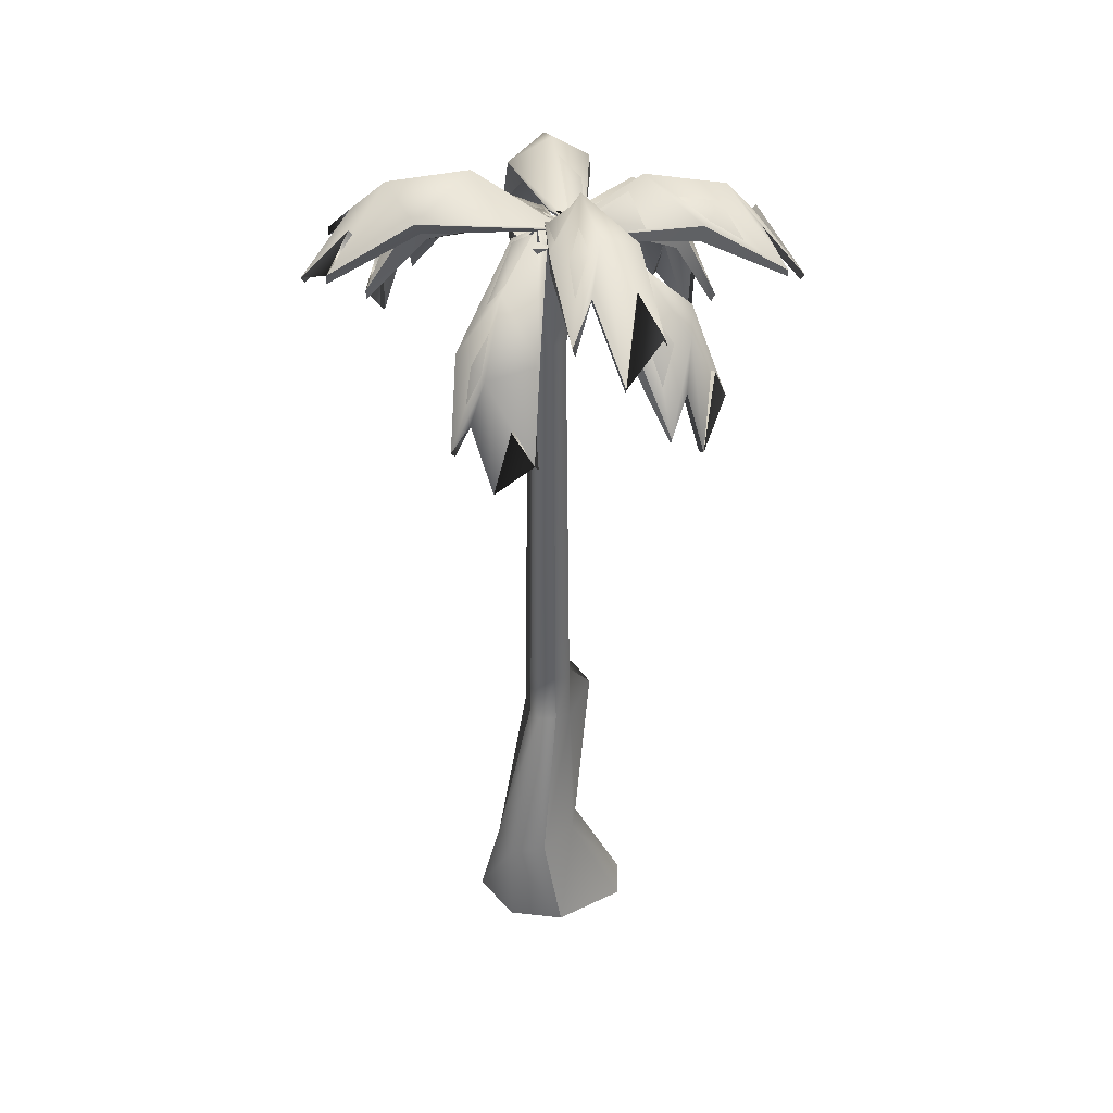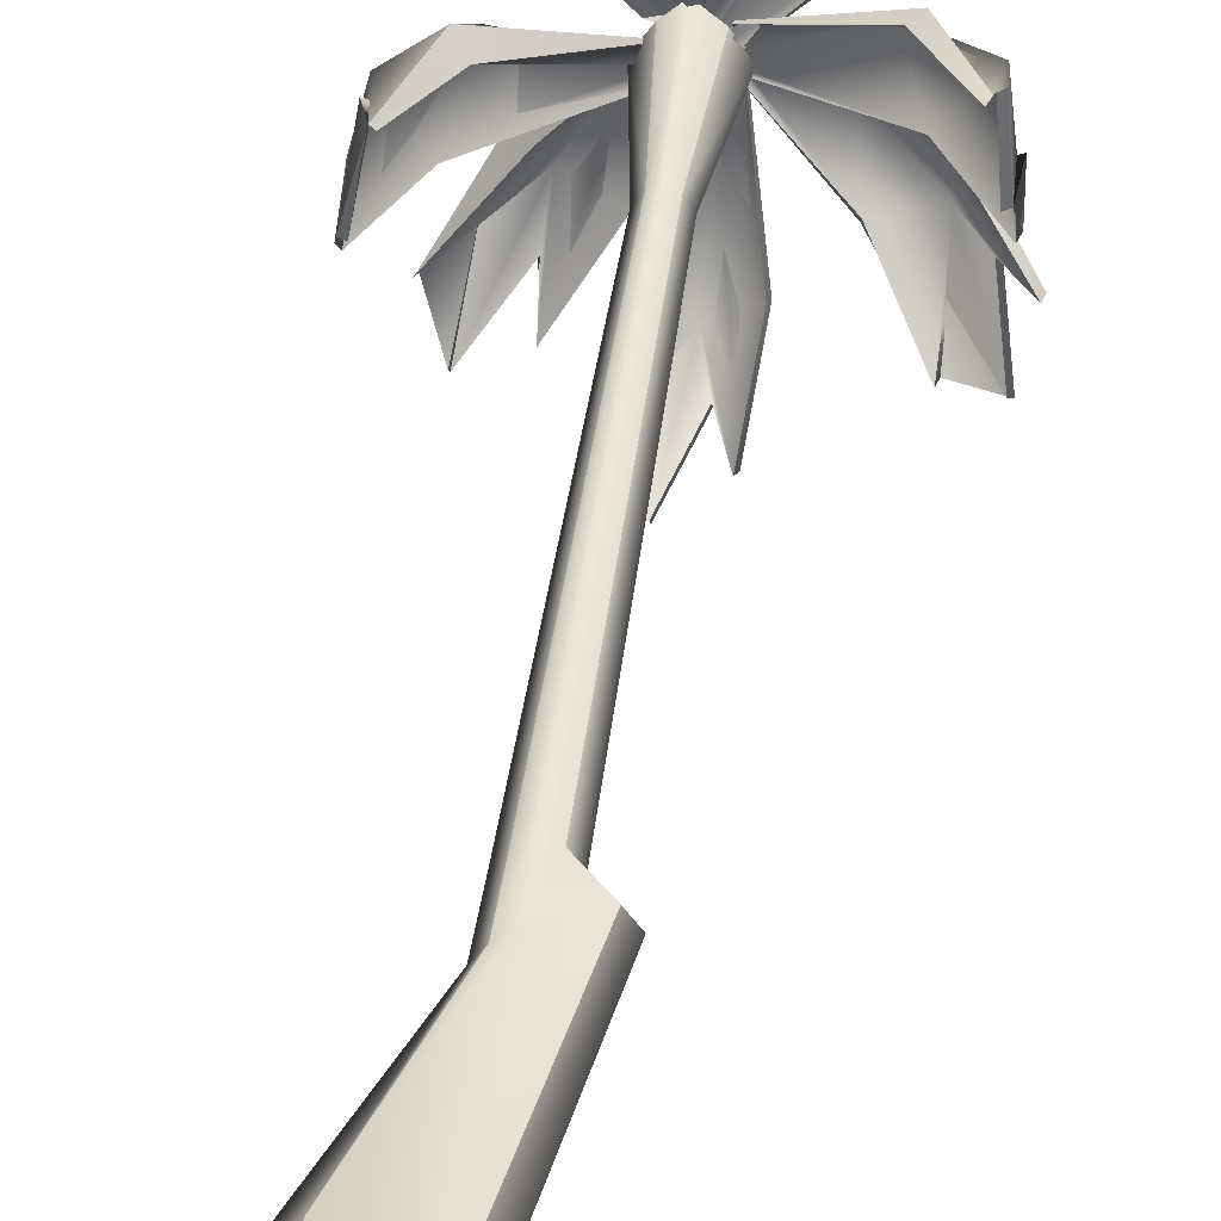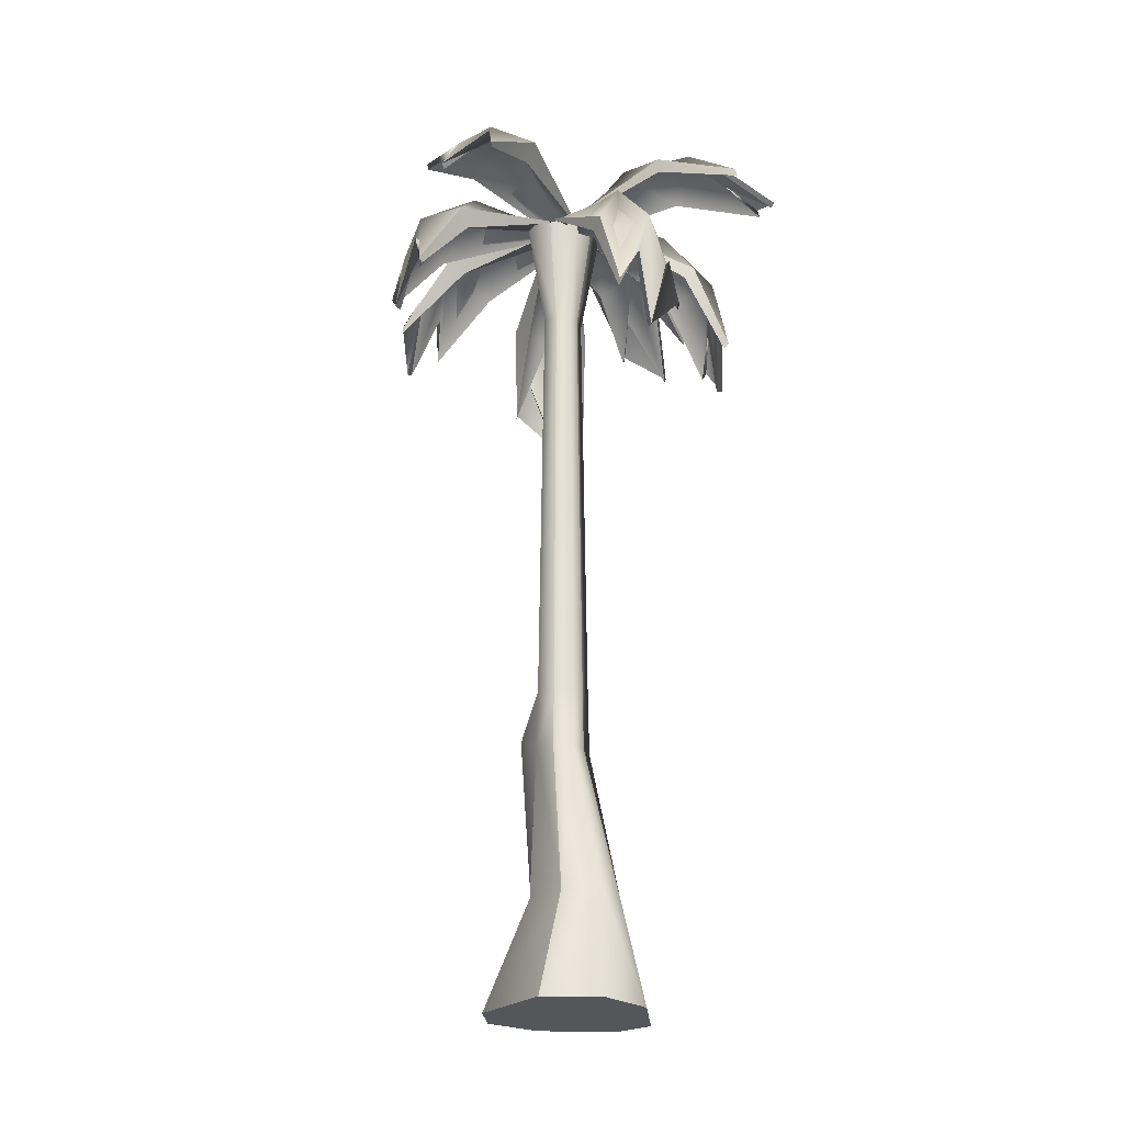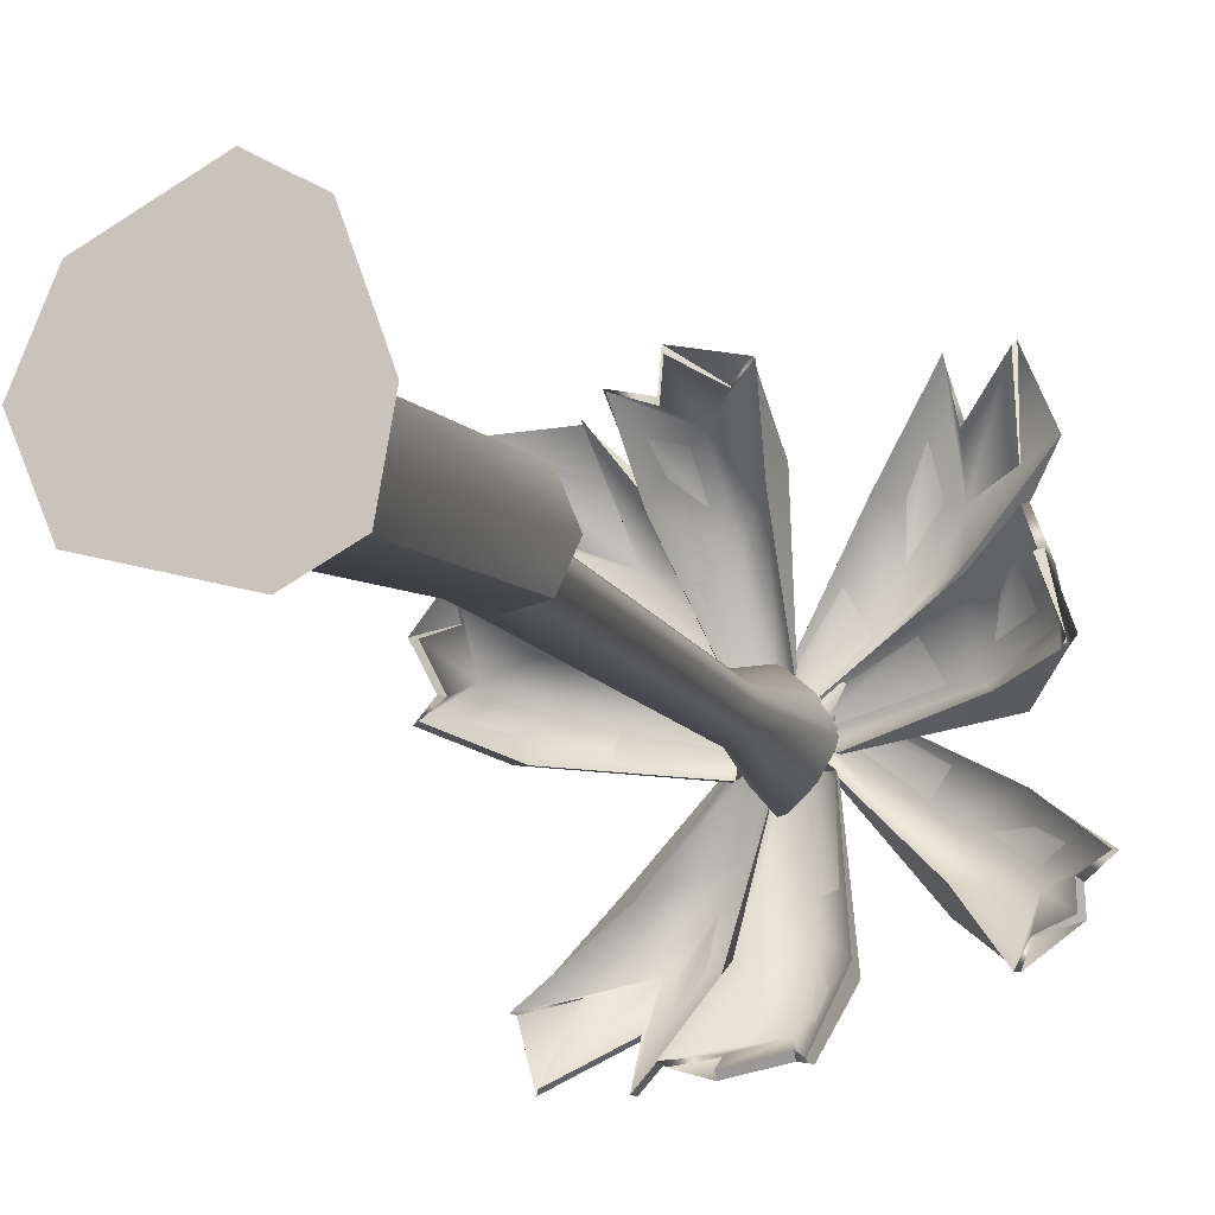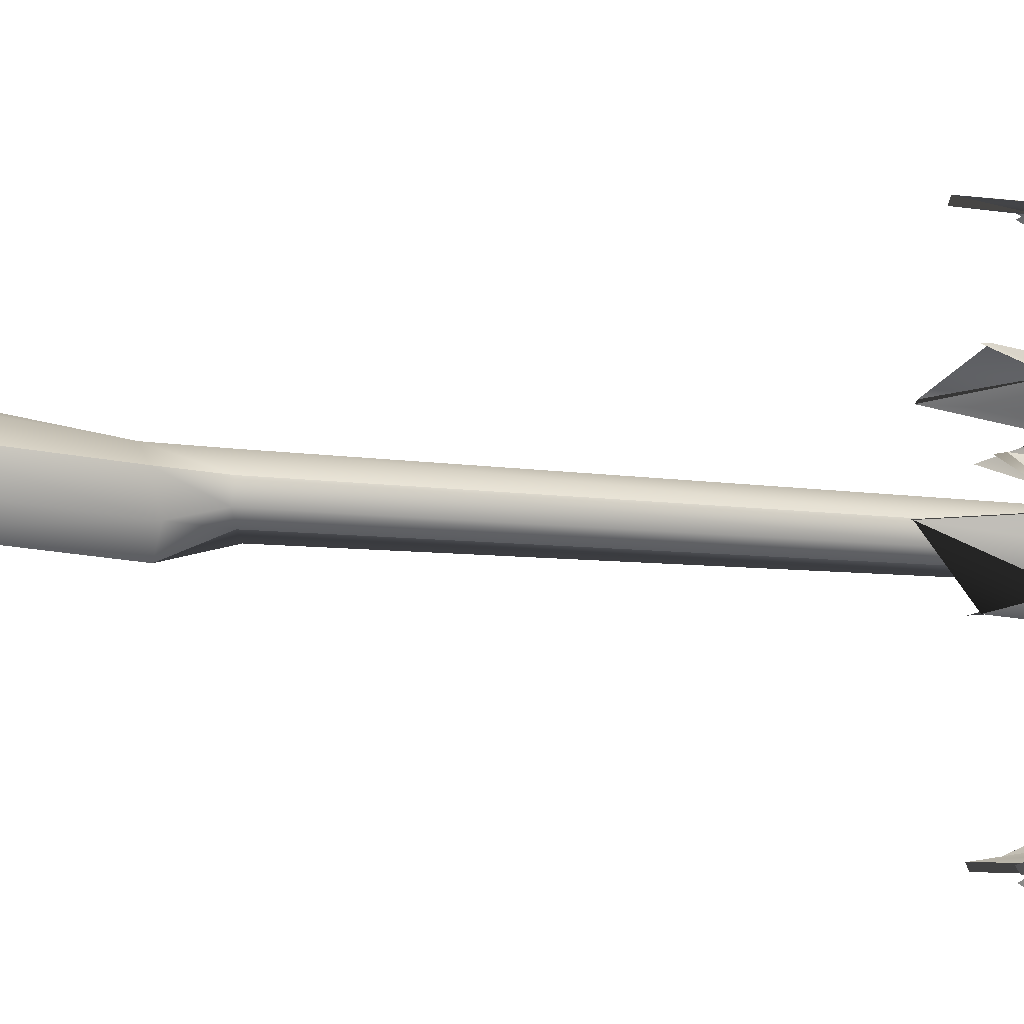
<metadata>
{"format":"obj","ext":"obj","renderer":"f3d","projection":"perspective","resolution":1024,"background":"white","views":[{"elev":40.4,"azim":-59.5,"up":"+Y"},{"elev":46.0,"azim":7.6,"up":"+Z"},{"elev":-25.5,"azim":-114.1,"up":"+Y"},{"elev":-10.2,"azim":15.3,"up":"+Z"},{"elev":18.2,"azim":100.6,"up":"+Z"}]}
</metadata>
<code>
v  -235.3 39.92 -12.97
v  -229.5 46.33 -10.73
v  -233.5 37.43 -17.04
v  -232.9 43.09 -12.22
v  -232.7 42.67 -11.93
v  -233.3 37.01 -16.75
v  -229.5 45.79 -10.68
v  -235.4 39.23 -12.93
v  -229.8 42.63 -13.8
v  -229.9 43.05 -14.1
v  -229.3 40.17 -16.95
v  -229.5 39.48 -16.91
v  -225.8 46.73 -4.899
v  -230.1 42.87 -7.21
v  -231.3 44.47 -6.866
v  -225.9 47.27 -4.947
v  -225.4 44.47 -10.8
v  -225.3 43.02 -10.68
v  -221.2 42.24 -0.8885
v  -221.9 41.63 1.221
v  -223.7 42.26 0.6466
v  -223.8 42.45 0.7246
v  -221.8 41.84 1.214
v  -221.1 42.45 -0.8956
o pCube25
g pCube25
f 1 2 3
f 3 4 1
f 5 6 7
f 7 8 5
f 4 5 8
f 8 1 4
f 9 10 11
f 11 12 9
f 7 13 14
f 14 8 7
f 1 8 14
f 14 15 1
f 15 16 2
f 2 1 15
f 12 11 17
f 17 18 12
f 9 12 7
f 7 6 9
f 18 13 7
f 7 12 18
f 11 2 16
f 16 17 11
f 10 3 2
f 2 11 10
f 19 20 13
f 13 18 19
f 14 13 20
f 20 21 14
f 15 14 21
f 21 22 15
f 23 16 15
f 15 22 23
f 17 16 23
f 23 24 17
f 18 17 24
f 24 19 18
f 3 10 9
f 3 9 6
f 3 6 5
f 3 5 4
f 21 20 19
f 19 24 23
f 21 19 23
f 21 23 22
v  -232.7 42.45 16.47
v  -231 48.13 9.854
v  -237.2 40.22 15.69
v  -232.1 45.33 13.72
v  -231.9 44.87 13.53
v  -236.9 39.76 15.5
v  -231 47.59 9.875
v  -232.7 41.77 16.71
v  -234.2 44.77 10.96
v  -234.5 45.23 11.15
v  -237.6 42.59 11.29
v  -237.6 41.92 11.53
v  -225.9 47.67 5.213
v  -227.7 44.41 10.13
v  -227 46.06 11.11
v  -225.9 48.22 5.191
v  -231.9 45.96 5.964
v  -231.9 44.5 6.021
v  -223.1 42.47 0.3826
v  -221 41.72 0.773
v  -221.2 42.55 2.624
v  -221.1 42.73 2.626
v  -221 41.92 0.6901
v  -223.1 42.67 0.2997
o pCube24
g pCube24
f 25 26 27
f 27 28 25
f 29 30 31
f 31 32 29
f 28 29 32
f 32 25 28
f 33 34 35
f 35 36 33
f 31 37 38
f 38 32 31
f 25 32 38
f 38 39 25
f 39 40 26
f 26 25 39
f 36 35 41
f 41 42 36
f 33 36 31
f 31 30 33
f 42 37 31
f 31 36 42
f 35 26 40
f 40 41 35
f 34 27 26
f 26 35 34
f 43 44 37
f 37 42 43
f 38 37 44
f 44 45 38
f 39 38 45
f 45 46 39
f 47 40 39
f 39 46 47
f 41 40 47
f 47 48 41
f 42 41 48
f 48 43 42
f 27 34 33
f 27 33 30
f 27 30 29
f 27 29 28
f 45 44 43
f 43 48 47
f 45 43 47
f 45 47 46
v  -206.4 29.44 1.965
v  -207.8 37.82 4.576
v  -206.9 26.32 5.944
v  -206.6 33.26 3.222
v  -207.1 33.1 3.08
v  -207.4 26.15 5.802
v  -208.2 37.39 4.506
v  -206.7 28.81 1.753
v  -208.2 33.37 6.407
v  -207.7 33.54 6.549
v  -208.2 30.19 8.854
v  -208.5 29.56 8.642
v  -213 41.95 2.606
v  -211.1 36.21 1.246
v  -209.6 37.23 0.344
v  -212.7 42.38 2.676
v  -211.6 37.79 7.167
v  -212.5 36.66 6.981
v  -220.6 41.65 2.21
v  -221.5 41.76 0.1064
v  -219.7 41.36 -0.605
v  -219.6 41.54 -0.6689
v  -221.5 41.96 0.1731
v  -220.5 41.84 2.277
o pCube20
g pCube20
f 49 50 51
f 51 52 49
f 53 54 55
f 55 56 53
f 52 53 56
f 56 49 52
f 57 58 59
f 59 60 57
f 55 61 62
f 62 56 55
f 49 56 62
f 62 63 49
f 63 64 50
f 50 49 63
f 60 59 65
f 65 66 60
f 57 60 55
f 55 54 57
f 66 61 55
f 55 60 66
f 59 50 64
f 64 65 59
f 58 51 50
f 50 59 58
f 67 68 61
f 61 66 67
f 62 61 68
f 68 69 62
f 63 62 69
f 69 70 63
f 71 64 63
f 63 70 71
f 65 64 71
f 71 72 65
f 66 65 72
f 72 67 66
f 51 58 57
f 51 57 54
f 51 54 53
f 51 53 52
f 69 68 67
f 67 72 71
f 69 67 71
f 69 71 70
v  -225.9 32.16 -16.24
v  -221.5 39.73 -14.67
v  -222.5 28.44 -17.21
v  -223.9 35.67 -15.96
v  -223.9 35.45 -15.46
v  -222.6 28.22 -16.71
v  -221.5 39.27 -14.37
v  -226.1 31.53 -15.98
v  -220.5 35.07 -15.34
v  -220.4 35.28 -15.85
v  -218.7 31.58 -16.3
v  -219 30.96 -16.05
v  -221.3 43.25 -8.728
v  -224.1 38.14 -10.77
v  -225.2 39.5 -11.86
v  -221.2 43.71 -9.025
v  -218.1 38.73 -11.79
v  -218.3 37.52 -11
v  -219.9 41.82 -1.389
v  -221.6 42.1 0.0901
v  -222.8 42.11 -1.547
v  -222.9 42.3 -1.593
v  -221.5 42.3 0.0207
v  -219.8 42.02 -1.458
o pCube19
g pCube19
f 73 74 75
f 75 76 73
f 77 78 79
f 79 80 77
f 76 77 80
f 80 73 76
f 81 82 83
f 83 84 81
f 79 85 86
f 86 80 79
f 73 80 86
f 86 87 73
f 87 88 74
f 74 73 87
f 84 83 89
f 89 90 84
f 81 84 79
f 79 78 81
f 90 85 79
f 79 84 90
f 83 74 88
f 88 89 83
f 82 75 74
f 74 83 82
f 91 92 85
f 85 90 91
f 86 85 92
f 92 93 86
f 87 86 93
f 93 94 87
f 95 88 87
f 87 94 95
f 89 88 95
f 95 96 89
f 90 89 96
f 96 91 90
f 75 82 81
f 75 81 78
f 75 78 77
f 75 77 76
f 93 92 91
f 91 96 95
f 93 91 95
f 93 95 94
v  -208.1 38.47 13.71
v  -213.8 45.04 11.93
v  -209.7 35.89 17.79
v  -210.4 41.7 13.16
v  -210.6 41.28 12.87
v  -209.9 35.47 17.49
v  -213.8 44.49 11.87
v  -207.9 37.77 13.64
v  -213.5 41.24 14.88
v  -213.3 41.65 15.18
v  -213.8 38.7 17.98
v  -213.7 38 17.91
v  -217.8 45.66 6.3
v  -213.5 41.67 8.292
v  -212.3 43.25 7.934
v  -217.7 46.21 6.362
v  -218 43.25 12.15
v  -218.1 41.8 11.99
v  -222.7 41.38 2.396
v  -222.1 40.82 0.238
v  -220.2 41.4 0.7397
v  -220.2 41.59 0.6655
v  -222.2 41.03 0.2542
v  -222.8 41.59 2.412
o pCube23
g pCube23
f 97 98 99
f 99 100 97
f 101 102 103
f 103 104 101
f 100 101 104
f 104 97 100
f 105 106 107
f 107 108 105
f 103 109 110
f 110 104 103
f 97 104 110
f 110 111 97
f 111 112 98
f 98 97 111
f 108 107 113
f 113 114 108
f 105 108 103
f 103 102 105
f 114 109 103
f 103 108 114
f 107 98 112
f 112 113 107
f 106 99 98
f 98 107 106
f 115 116 109
f 109 114 115
f 110 109 116
f 116 117 110
f 111 110 117
f 117 118 111
f 119 112 111
f 111 118 119
f 113 112 119
f 119 120 113
f 114 113 120
f 120 115 114
f 99 106 105
f 99 105 102
f 99 102 101
f 99 101 100
f 117 116 115
f 115 120 119
f 117 115 119
f 117 119 118
v  -209.8 34.7 -12.05
v  -209.9 42.41 -7.637
v  -206.2 31.66 -10.1
v  -209.5 38.34 -10.35
v  -209.9 38.04 -10.07
v  -206.6 31.36 -9.817
v  -210 41.91 -7.499
v  -210 34.02 -12.09
v  -207.7 38.09 -7.299
v  -207.4 38.39 -7.583
v  -205.2 35.07 -6.549
v  -205.4 34.39 -6.586
v  -215 44.89 -3.751
v  -214.1 39.87 -7.245
v  -214.2 41.25 -8.734
v  -214.8 45.39 -3.889
v  -209.8 41.39 -3.196
v  -210.2 40.05 -2.828
v  -219.4 42.46 1.985
v  -221.6 42.26 1.558
v  -221.2 42.38 -0.4143
v  -221.2 42.57 -0.4813
v  -221.6 42.47 1.578
v  -219.3 42.67 2.005
o pCube22
g pCube22
f 121 122 123
f 123 124 121
f 125 126 127
f 127 128 125
f 124 125 128
f 128 121 124
f 129 130 131
f 131 132 129
f 127 133 134
f 134 128 127
f 121 128 134
f 134 135 121
f 135 136 122
f 122 121 135
f 132 131 137
f 137 138 132
f 129 132 127
f 127 126 129
f 138 133 127
f 127 132 138
f 131 122 136
f 136 137 131
f 130 123 122
f 122 131 130
f 139 140 133
f 133 138 139
f 134 133 140
f 140 141 134
f 135 134 141
f 141 142 135
f 143 136 135
f 135 142 143
f 137 136 143
f 143 144 137
f 138 137 144
f 144 139 138
f 123 130 129
f 123 129 126
f 123 126 125
f 123 125 124
f 141 140 139
f 139 144 143
f 141 139 143
f 141 143 142
v  -221.1 30.07 16.42
v  -225.3 37.75 15.12
v  -224.4 26.23 16.31
v  -223.1 33.57 16.27
v  -222.9 33.42 15.76
v  -224.3 26.08 15.79
v  -225.2 37.34 14.78
v  -220.8 29.48 16.14
v  -226.3 33.03 14.99
v  -226.4 33.18 15.5
v  -228.1 29.44 15.16
v  -227.8 28.86 14.87
v  -224.6 42.04 9.756
v  -222 36.72 11.57
v  -221.2 37.93 13
v  -224.7 42.45 10.1
v  -228.1 37.13 11.59
v  -227.8 36.03 10.68
v  -224.7 41.6 2.153
v  -222.7 42.09 1.054
v  -221.8 41.88 2.864
v  -221.8 42.07 2.943
v  -222.8 42.27 1.133
v  -224.8 41.78 2.232
o pCube21
g pCube21
f 145 146 147
f 147 148 145
f 149 150 151
f 151 152 149
f 148 149 152
f 152 145 148
f 153 154 155
f 155 156 153
f 151 157 158
f 158 152 151
f 145 152 158
f 158 159 145
f 159 160 146
f 146 145 159
f 156 155 161
f 161 162 156
f 153 156 151
f 151 150 153
f 162 157 151
f 151 156 162
f 155 146 160
f 160 161 155
f 154 147 146
f 146 155 154
f 163 164 157
f 157 162 163
f 158 157 164
f 164 165 158
f 159 158 165
f 165 166 159
f 167 160 159
f 159 166 167
f 161 160 167
f 167 168 161
f 162 161 168
f 168 163 162
f 147 154 153
f 147 153 150
f 147 150 149
f 147 149 148
f 165 164 163
f 163 168 167
f 165 163 167
f 165 167 166
v  -234.9 27.75 6.278
v  -236.3 35.71 2.603
v  -235.8 24.11 2.856
v  -235.9 31.32 4.756
v  -235.4 31.24 4.651
v  -235.3 24.02 2.751
v  -235.9 35.34 2.536
v  -234.4 27.19 6.383
v  -236.1 31.1 1.232
v  -236.6 31.18 1.337
v  -236.6 27.6 -0.6564
v  -236.2 27.04 -0.5518
v  -231.5 40.62 1.462
v  -231.6 35 4.04
v  -232.6 35.99 5.467
v  -231.9 40.99 1.528
v  -234.2 35.67 -1.463
v  -233.2 34.69 -1.641
v  -224.7 41.18 -1.836
v  -222.9 41.72 -0.4652
v  -224.1 41.23 1.091
v  -224.2 41.41 1.173
v  -223.1 41.89 -0.5033
v  -224.8 41.35 -1.874
o pCube18
g pCube18
f 169 170 171
f 171 172 169
f 173 174 175
f 175 176 173
f 172 173 176
f 176 169 172
f 177 178 179
f 179 180 177
f 175 181 182
f 182 176 175
f 169 176 182
f 182 183 169
f 183 184 170
f 170 169 183
f 180 179 185
f 185 186 180
f 177 180 175
f 175 174 177
f 186 181 175
f 175 180 186
f 179 170 184
f 184 185 179
f 178 171 170
f 170 179 178
f 187 188 181
f 181 186 187
f 182 181 188
f 188 189 182
f 183 182 189
f 189 190 183
f 191 184 183
f 183 190 191
f 185 184 191
f 191 192 185
f 186 185 192
f 192 187 186
f 171 178 177
f 171 177 174
f 171 174 173
f 171 173 172
f 189 188 187
f 187 192 191
f 189 187 191
f 189 191 190
v  -224 -27.32 3.765
v  -222.3 -36.55 8.264
v  -218.9 -36.55 6.418
v  -221.6 -27.32 2.748
v  -222.5 41.3 -3.818
v  -222.5 41.3 0.0563
v  -219.4 41.3 0.1506
v  -220.7 41.3 -2.067
v  -220.9 -36.55 -6.602
v  -224 -27.32 -3.74
v  -221.6 -27.32 -2.573
v  -217.5 -36.55 -4.744
v  -216.7 -36.55 0.1432
v  -220.9 -36.55 0.0804
v  -220.7 -27.32 0.1183
v  -228.2 -36.55 -4.744
v  -230.2 -36.55 0.1432
v  -230.1 -27.32 0.1183
v  -227.9 -27.32 -2.573
v  -221.5 30.92 1.17
v  -222.4 30.92 1.936
v  -222.5 -7.93 2.458
v  -221.3 -7.93 1.484
v  -221.5 30.92 -1.032
v  -220.9 30.92 0.0817
v  -220.5 -7.93 0.1006
v  -221.3 -7.93 -1.315
v  -222.5 -7.93 -2.433
v  -222.4 30.92 -1.912
v  -223.4 -7.93 -1.315
v  -224.3 -7.93 0.1006
v  -223.9 30.92 0.0817
v  -223.2 30.92 -1.032
v  -222.5 -13.1 2.567
v  -218.7 -11.48 2.596
v  -217.8 -10.67 0.1045
v  -218.7 -11.48 -2.421
v  -222.5 -13.1 -2.542
v  -224.4 -13.1 0.1045
v  -223.5 -13.1 -1.374
v  -225.3 41.3 0.1506
v  -224 41.3 -2.067
v  -223.4 -7.93 1.484
v  -223.2 30.92 1.17
v  -227.9 -27.32 2.748
v  -223.5 -13.1 1.55
v  -228.2 -36.55 4.92
v  -224 41.3 2.318
v  -222.5 41.3 3.843
v  -220.7 41.3 2.318
o palmTreeBase
g palmTreeBase
f 193 194 195
f 195 196 193
f 197 198 199
f 199 200 197
f 201 202 203
f 203 204 201
f 205 206 201
f 201 204 205
f 207 205 204
f 204 203 207
f 208 209 210
f 210 211 208
f 212 213 214
f 214 215 212
f 216 217 218
f 218 219 216
f 219 220 221
f 221 216 219
f 222 223 224
f 224 225 222
f 226 193 196
f 196 227 226
f 228 207 203
f 203 229 228
f 203 202 230
f 230 229 203
f 211 210 231
f 231 232 211
f 208 201 206
f 206 209 208
f 211 202 201
f 201 208 211
f 230 202 211
f 211 232 230
f 225 221 220
f 220 222 225
f 233 198 197
f 197 234 233
f 235 214 213
f 213 236 235
f 237 193 226
f 226 238 237
f 239 194 193
f 193 237 239
f 231 210 237
f 237 238 231
f 236 224 223
f 223 235 236
f 240 241 198
f 198 233 240
f 199 198 241
f 241 242 199
f 215 218 217
f 217 212 215
f 196 207 228
f 228 227 196
f 195 205 207
f 207 196 195
f 194 206 205
f 205 195 194
f 209 206 194
f 194 239 209
f 210 209 239
f 239 237 210
f 233 224 236
f 236 240 233
f 225 224 233
f 233 234 225
f 197 221 225
f 225 234 197
f 216 221 197
f 197 200 216
f 199 217 216
f 216 200 199
f 212 217 199
f 199 242 212
f 241 213 212
f 212 242 241
f 236 213 241
f 241 240 236
f 238 226 214
f 214 235 238
f 215 214 226
f 226 227 215
f 227 228 218
f 218 215 227
f 219 218 228
f 228 229 219
f 229 230 220
f 220 219 229
f 222 220 230
f 230 232 222
f 232 231 223
f 223 222 232
f 235 223 231
f 231 238 235

</code>
